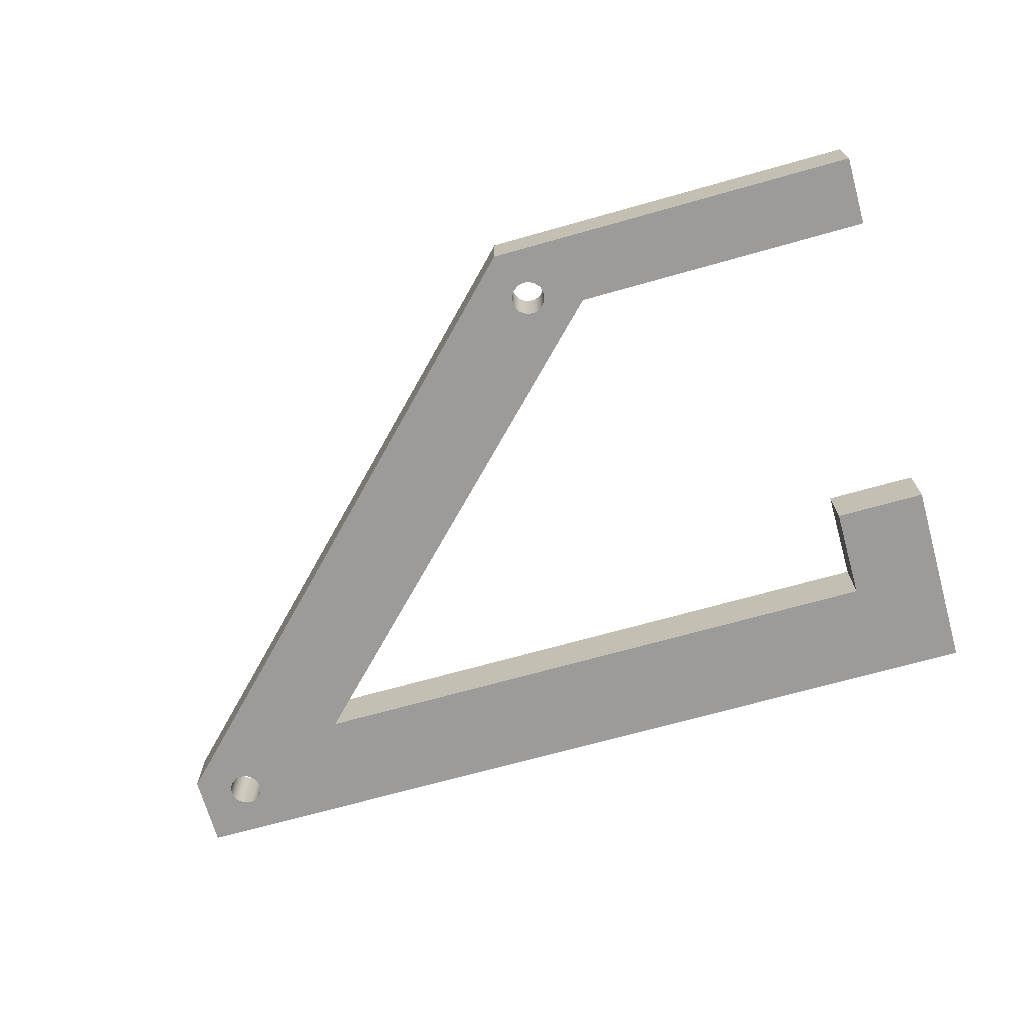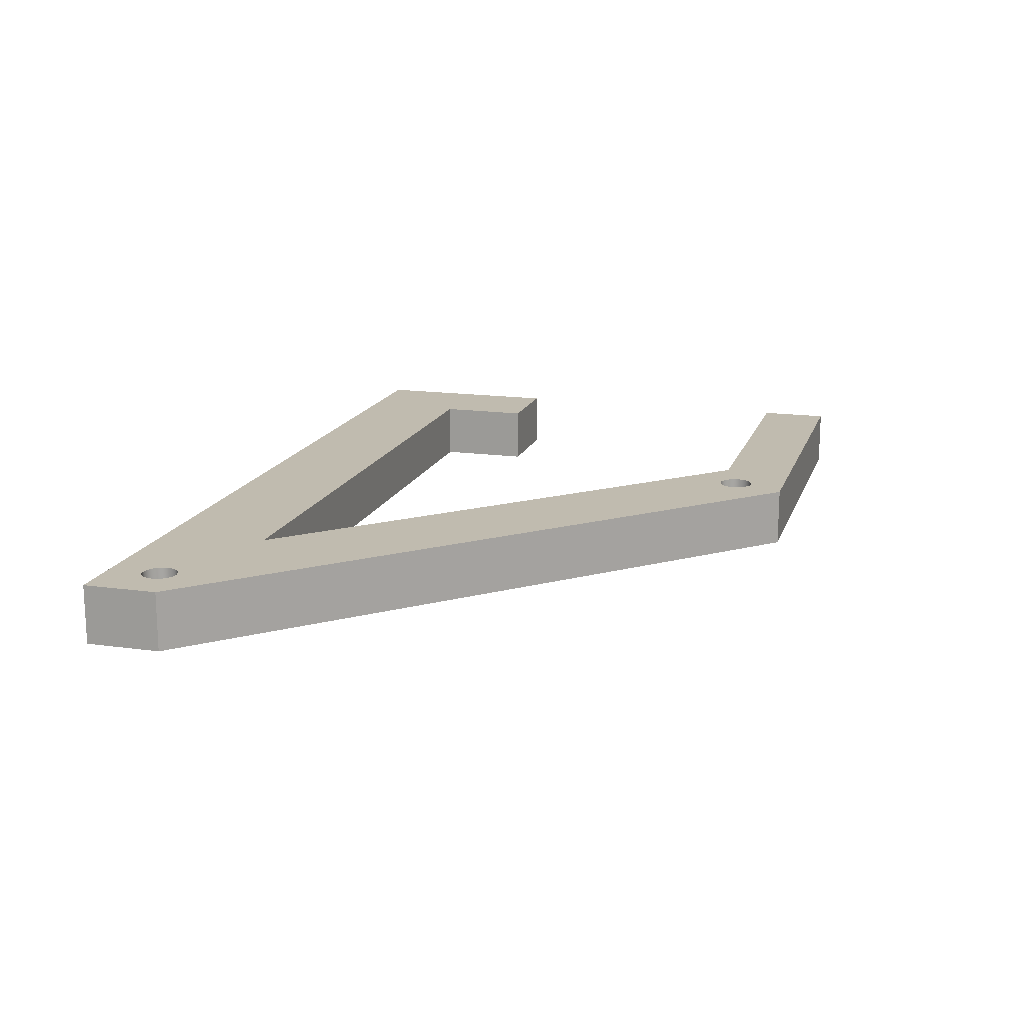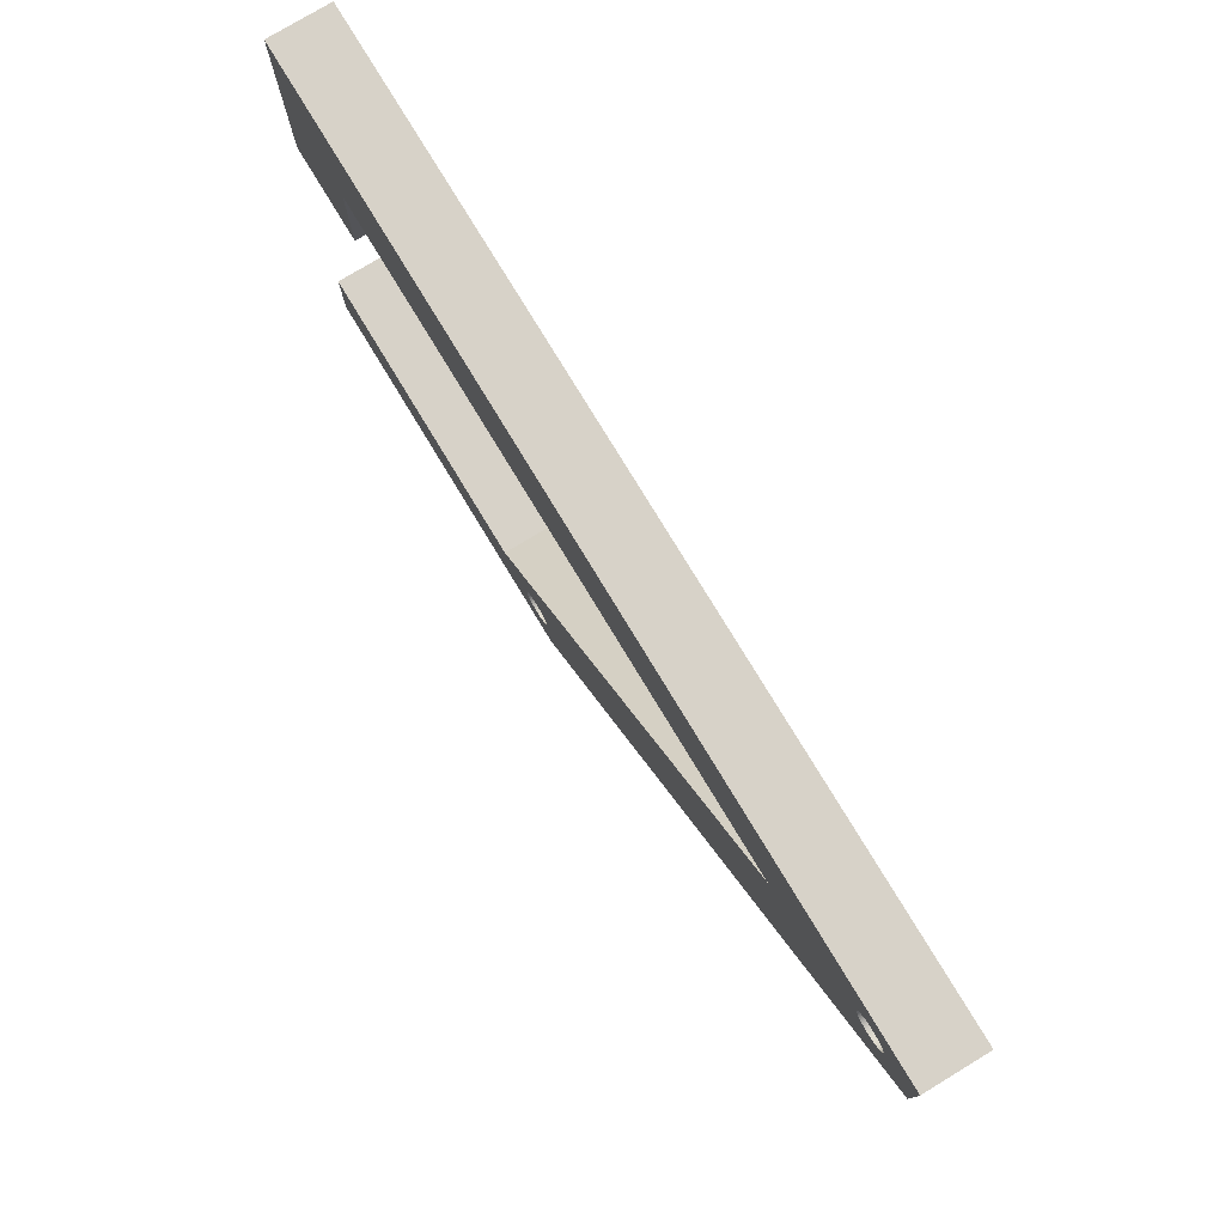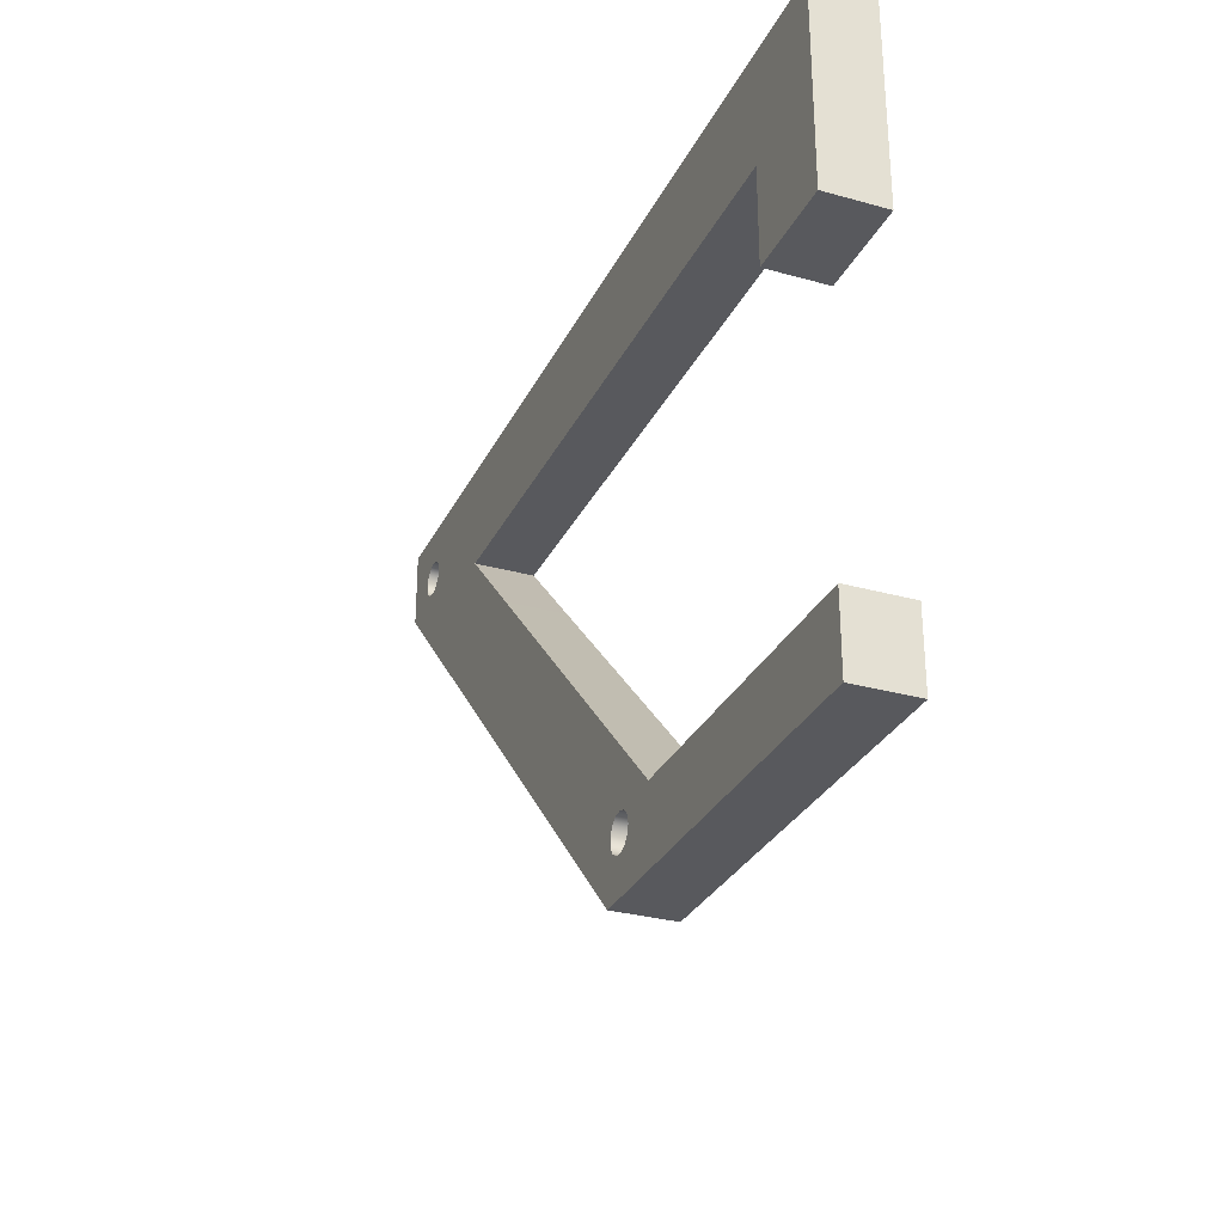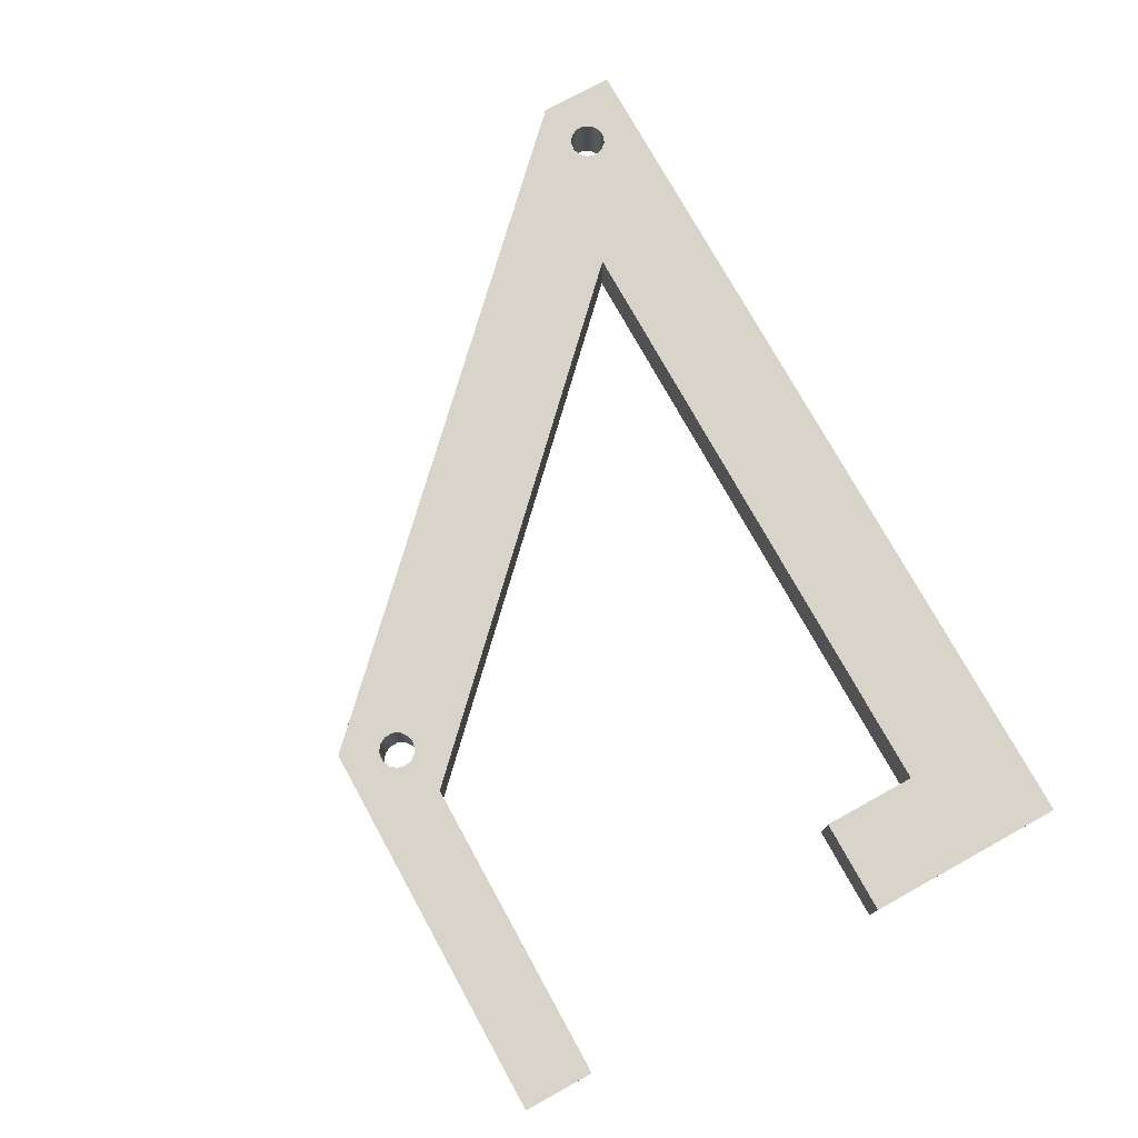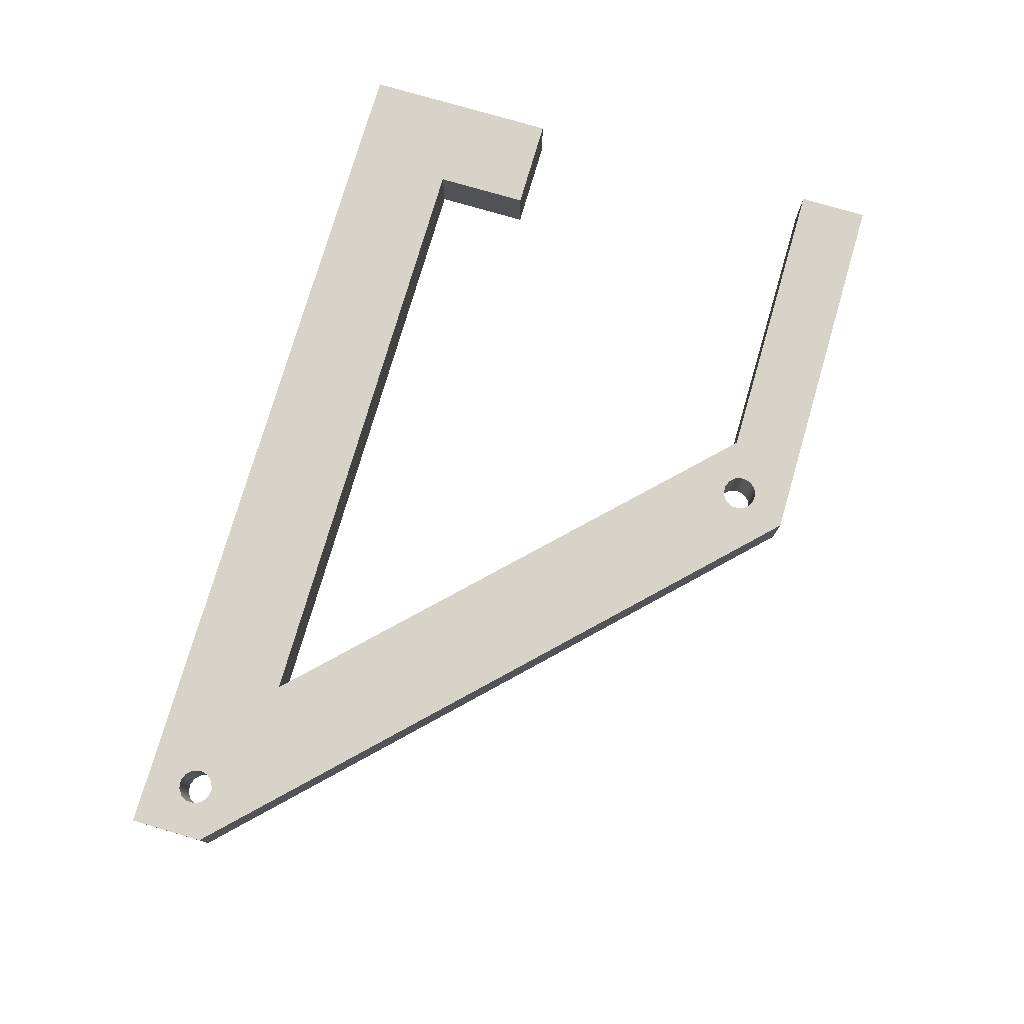
<metadata>
{"format":"obj","ext":"obj","renderer":"f3d","projection":"perspective","resolution":1024,"background":"white","views":[{"elev":-69.9,"azim":-164.3,"up":"+Y"},{"elev":16.2,"azim":106.0,"up":"+Y"},{"elev":77.4,"azim":58.8,"up":"+Z"},{"elev":-29.8,"azim":-112.3,"up":"+Z"},{"elev":75.7,"azim":-118.9,"up":"+Y"},{"elev":76.9,"azim":106.3,"up":"+Y"}]}
</metadata>
<code>
v 0 0 -0.5
v 0.8 0 -0.5
v 0.8 -0.5 -0.5
v 0 -0.5 -0.5
v 0.8 0 -0.5
v 0.8 0 0.3
v 0.8 -0.5 0.3
v 0.8 -0.5 -0.5
v 0.8 -0.5 0.3
v 0.8 0 0.3
v 6.066 0 0.3
v 6.066 -0.5 0.3
v 7 -0.5 0.75
v 7.017 -0.5 0.6803
v 7.065 -0.5 0.6266
v 7.132 -0.5 0.6011
v 7.203 -0.5 0.6097
v 7.262 -0.5 0.6505
v 7.296 -0.5 0.7141
v 7.296 -0.5 0.7859
v 7.262 -0.5 0.8495
v 7.203 -0.5 0.8903
v 7.132 -0.5 0.8989
v 7.065 -0.5 0.8734
v 7.017 -0.5 0.8197
v 7 0 0.75
v 7.017 0 0.8197
v 7.065 0 0.8734
v 7.132 0 0.8989
v 7.203 0 0.8903
v 7.262 0 0.8495
v 7.296 0 0.7859
v 7.296 0 0.7141
v 7.262 0 0.6505
v 7.203 0 0.6097
v 7.132 0 0.6011
v 7.065 0 0.6266
v 7.017 0 0.6803
v 7 -0.5 0.75
v 7 0 0.75
v 2.923 -0.5 -3.333
v 2.94 -0.5 -3.402
v 2.988 -0.5 -3.456
v 3.055 -0.5 -3.482
v 3.126 -0.5 -3.473
v 3.185 -0.5 -3.432
v 3.218 -0.5 -3.369
v 3.218 -0.5 -3.297
v 3.185 -0.5 -3.233
v 3.126 -0.5 -3.193
v 3.055 -0.5 -3.184
v 2.988 -0.5 -3.209
v 2.94 -0.5 -3.263
v 2.923 0 -3.333
v 2.94 0 -3.263
v 2.988 0 -3.209
v 3.055 0 -3.184
v 3.126 0 -3.193
v 3.185 0 -3.233
v 3.218 0 -3.297
v 3.218 0 -3.369
v 3.185 0 -3.432
v 3.126 0 -3.473
v 3.055 0 -3.482
v 2.988 0 -3.456
v 2.94 0 -3.402
v 2.923 -0.5 -3.333
v 2.923 0 -3.333
v 0 0 1.2
v 0 0 -0.5
v 0 -0.5 -0.5
v 0 -0.5 1.2
v 7.6 0 1.2
v 0 0 1.2
v 0 -0.5 1.2
v 7.6 -0.5 1.2
v 7.6 0 0.5636
v 7.6 0 1.2
v 7.6 -0.5 1.2
v 7.6 -0.5 0.5636
v 3.268 0 -3.783
v 7.6 0 0.5636
v 7.6 -0.5 0.5636
v 3.268 -0.5 -3.783
v 0 0 -3.783
v 3.268 0 -3.783
v 3.268 -0.5 -3.783
v 0 -0.5 -3.783
v 0 0 -3.18
v 0 0 -3.783
v 0 -0.5 -3.783
v 0 -0.5 -3.18
v 2.599 0 -3.18
v 0 0 -3.18
v 0 -0.5 -3.18
v 2.599 -0.5 -3.18
v 5.317 0 -0.452
v 2.599 0 -3.18
v 2.599 -0.5 -3.18
v 5.317 -0.5 -0.452
v 6.066 0 0.3
v 5.317 0 -0.452
v 5.317 -0.5 -0.452
v 6.066 -0.5 0.3
v 2.923 0 -3.333
v 2.94 0 -3.402
v 2.988 0 -3.456
v 3.055 0 -3.482
v 3.126 0 -3.473
v 3.185 0 -3.432
v 3.218 0 -3.369
v 3.218 0 -3.297
v 3.185 0 -3.233
v 3.126 0 -3.193
v 3.055 0 -3.184
v 2.988 0 -3.209
v 2.94 0 -3.263
v 7 0 0.75
v 7.017 0 0.6803
v 7.065 0 0.6266
v 7.132 0 0.6011
v 7.203 0 0.6097
v 7.262 0 0.6505
v 7.296 0 0.7141
v 7.296 0 0.7859
v 7.262 0 0.8495
v 7.203 0 0.8903
v 7.132 0 0.8989
v 7.065 0 0.8734
v 7.017 0 0.8197
v 5.317 0 -0.452
v 6.066 0 0.3
v 0.8 0 0.3
v 0.8 0 -0.5
v 0 0 -0.5
v 0 0 1.2
v 7.6 0 1.2
v 7.6 0 0.5636
v 3.268 0 -3.783
v 0 0 -3.783
v 0 0 -3.18
v 2.599 0 -3.18
v 2.923 -0.5 -3.333
v 2.94 -0.5 -3.263
v 2.988 -0.5 -3.209
v 3.055 -0.5 -3.184
v 3.126 -0.5 -3.193
v 3.185 -0.5 -3.233
v 3.218 -0.5 -3.297
v 3.218 -0.5 -3.369
v 3.185 -0.5 -3.432
v 3.126 -0.5 -3.473
v 3.055 -0.5 -3.482
v 2.988 -0.5 -3.456
v 2.94 -0.5 -3.402
v 7 -0.5 0.75
v 7.017 -0.5 0.8197
v 7.065 -0.5 0.8734
v 7.132 -0.5 0.8989
v 7.203 -0.5 0.8903
v 7.262 -0.5 0.8495
v 7.296 -0.5 0.7859
v 7.296 -0.5 0.7141
v 7.262 -0.5 0.6505
v 7.203 -0.5 0.6097
v 7.132 -0.5 0.6011
v 7.065 -0.5 0.6266
v 7.017 -0.5 0.6803
v 6.066 -0.5 0.3
v 5.317 -0.5 -0.452
v 2.599 -0.5 -3.18
v 0 -0.5 -3.18
v 0 -0.5 -3.783
v 3.268 -0.5 -3.783
v 7.6 -0.5 0.5636
v 7.6 -0.5 1.2
v 0 -0.5 1.2
v 0 -0.5 -0.5
v 0.8 -0.5 -0.5
v 0.8 -0.5 0.3
g c5c67ca4-e341-11ea-9d3c-54bf646e7e1f
f 1 2 4
f 4 2 3
g c5c74012-e341-11ea-812a-54bf646e7e1f
f 5 6 8
f 8 6 7
g c5804c4c-e341-11ea-bd96-54bf646e7e1f
f 10 11 9
f 9 11 12
g c57fd67a-e341-11ea-8c98-54bf646e7e1f
f 14 38 13
f 13 38 40
f 39 26 25
f 25 26 27
f 25 27 24
f 24 27 28
f 24 28 23
f 23 28 29
f 23 29 22
f 22 29 30
f 22 30 21
f 21 30 31
f 21 31 20
f 20 31 32
f 20 32 19
f 19 32 33
f 19 33 18
f 18 33 34
f 18 34 17
f 17 34 35
f 17 35 16
f 16 35 36
f 16 36 15
f 15 36 37
f 15 37 14
f 14 37 38
g c58024a4-e341-11ea-9e28-54bf646e7e1f
f 42 66 41
f 41 66 68
f 67 54 53
f 53 54 55
f 53 55 52
f 52 55 56
f 52 56 51
f 51 56 57
f 51 57 50
f 50 57 58
f 50 58 49
f 49 58 59
f 49 59 48
f 48 59 60
f 48 60 47
f 47 60 61
f 47 61 46
f 46 61 62
f 46 62 45
f 45 62 63
f 45 63 44
f 44 63 64
f 44 64 43
f 43 64 65
f 43 65 42
f 42 65 66
g c58099c8-e341-11ea-aa1f-54bf646e7e1f
f 69 70 72
f 72 70 71
g c580c0e8-e341-11ea-8f2d-54bf646e7e1f
f 73 74 76
f 76 74 75
g c5810d2e-e341-11ea-964f-54bf646e7e1f
f 77 78 80
f 80 78 79
g c5813464-e341-11ea-b95b-54bf646e7e1f
f 81 82 84
f 84 82 83
g c5818430-e341-11ea-bfbb-54bf646e7e1f
f 85 86 88
f 88 86 87
g c581d128-e341-11ea-bb1c-54bf646e7e1f
f 89 90 92
f 92 90 91
g c5821ed0-e341-11ea-893c-54bf646e7e1f
f 93 94 96
f 96 94 95
g c5826e94-e341-11ea-8ae3-54bf646e7e1f
f 97 98 100
f 100 98 99
g c582bcd0-e341-11ea-b41b-54bf646e7e1f
f 101 102 104
f 104 102 103
g c5830ada-e341-11ea-bf7e-54bf646e7e1f
f 117 105 142
f 142 105 106
f 142 106 107
f 108 139 107
f 107 139 140
f 107 140 142
f 142 140 141
f 108 109 139
f 139 109 110
f 139 110 111
f 111 112 139
f 139 112 131
f 139 131 138
f 138 131 132
f 138 132 121
f 121 132 120
f 120 132 119
f 119 132 118
f 118 132 130
f 130 132 129
f 129 132 136
f 129 136 137
f 112 113 131
f 131 113 114
f 131 114 115
f 131 115 142
f 142 115 116
f 142 116 117
f 121 122 138
f 138 122 123
f 138 123 124
f 124 125 138
f 138 125 137
f 137 125 126
f 137 126 127
f 127 128 137
f 137 128 129
f 132 133 136
f 136 133 135
f 135 133 134
g c5837e74-e341-11ea-9472-54bf646e7e1f
f 155 143 171
f 171 143 144
f 171 144 145
f 145 146 171
f 171 146 170
f 170 146 147
f 170 147 148
f 148 149 170
f 170 149 174
f 170 174 175
f 149 150 174
f 174 150 151
f 174 151 152
f 152 153 174
f 174 153 154
f 174 154 173
f 173 154 171
f 173 171 172
f 154 155 171
f 168 156 169
f 169 156 157
f 169 157 158
f 159 176 158
f 158 176 177
f 158 177 169
f 169 177 180
f 180 177 178
f 180 178 179
f 159 160 176
f 176 160 161
f 176 161 162
f 176 162 175
f 175 162 163
f 175 163 164
f 164 165 175
f 175 165 166
f 175 166 169
f 169 166 167
f 169 167 168
f 169 170 175

</code>
